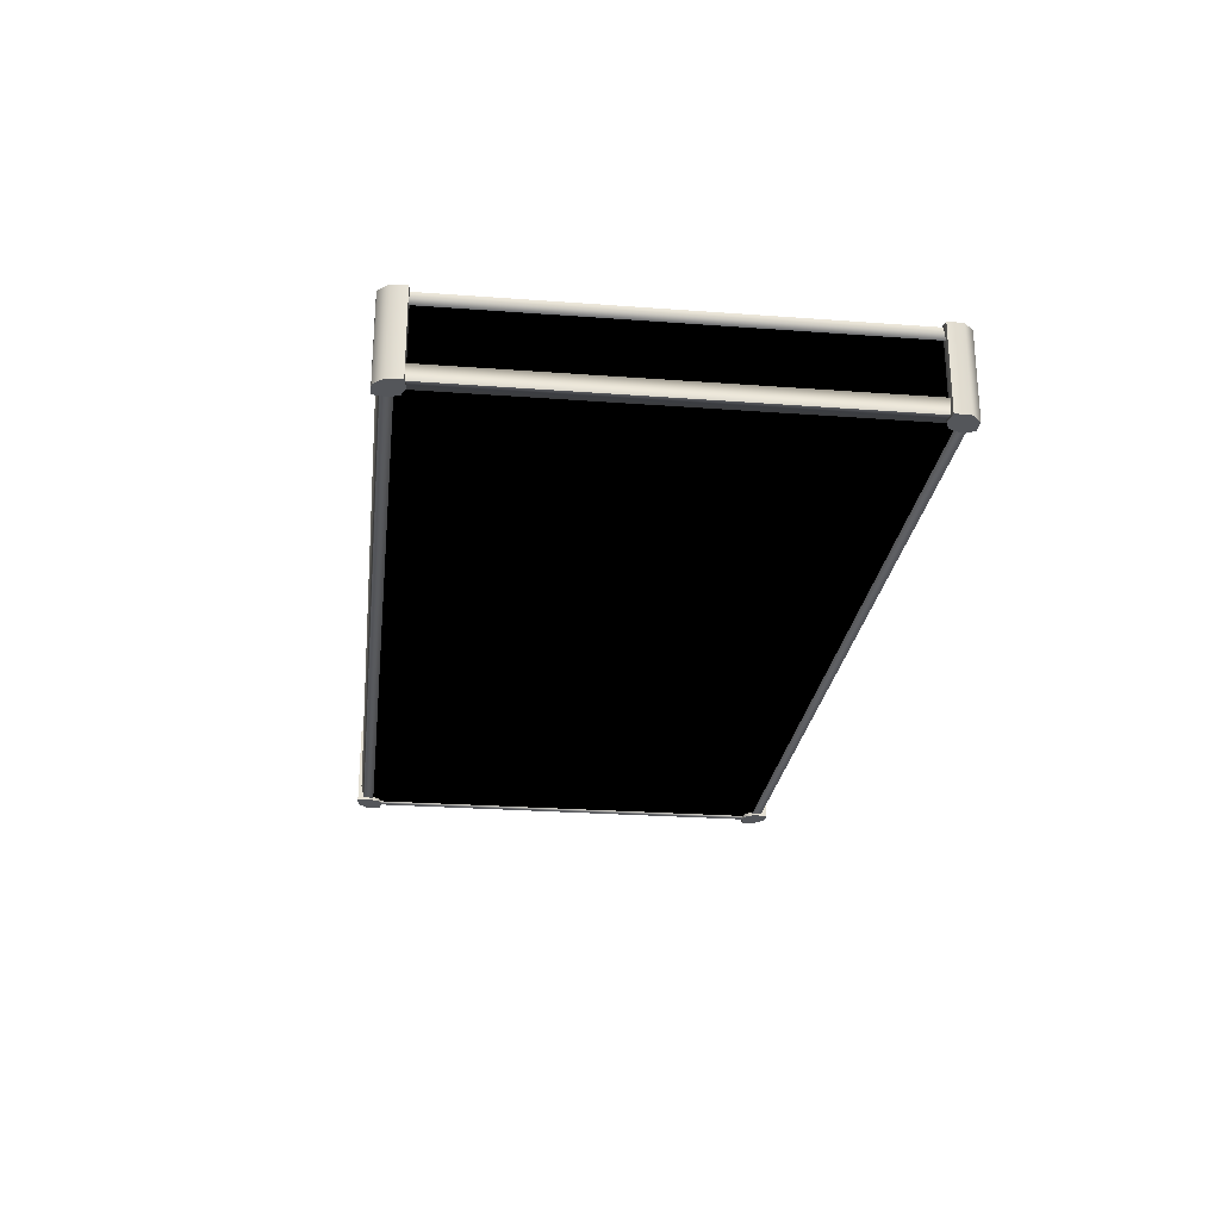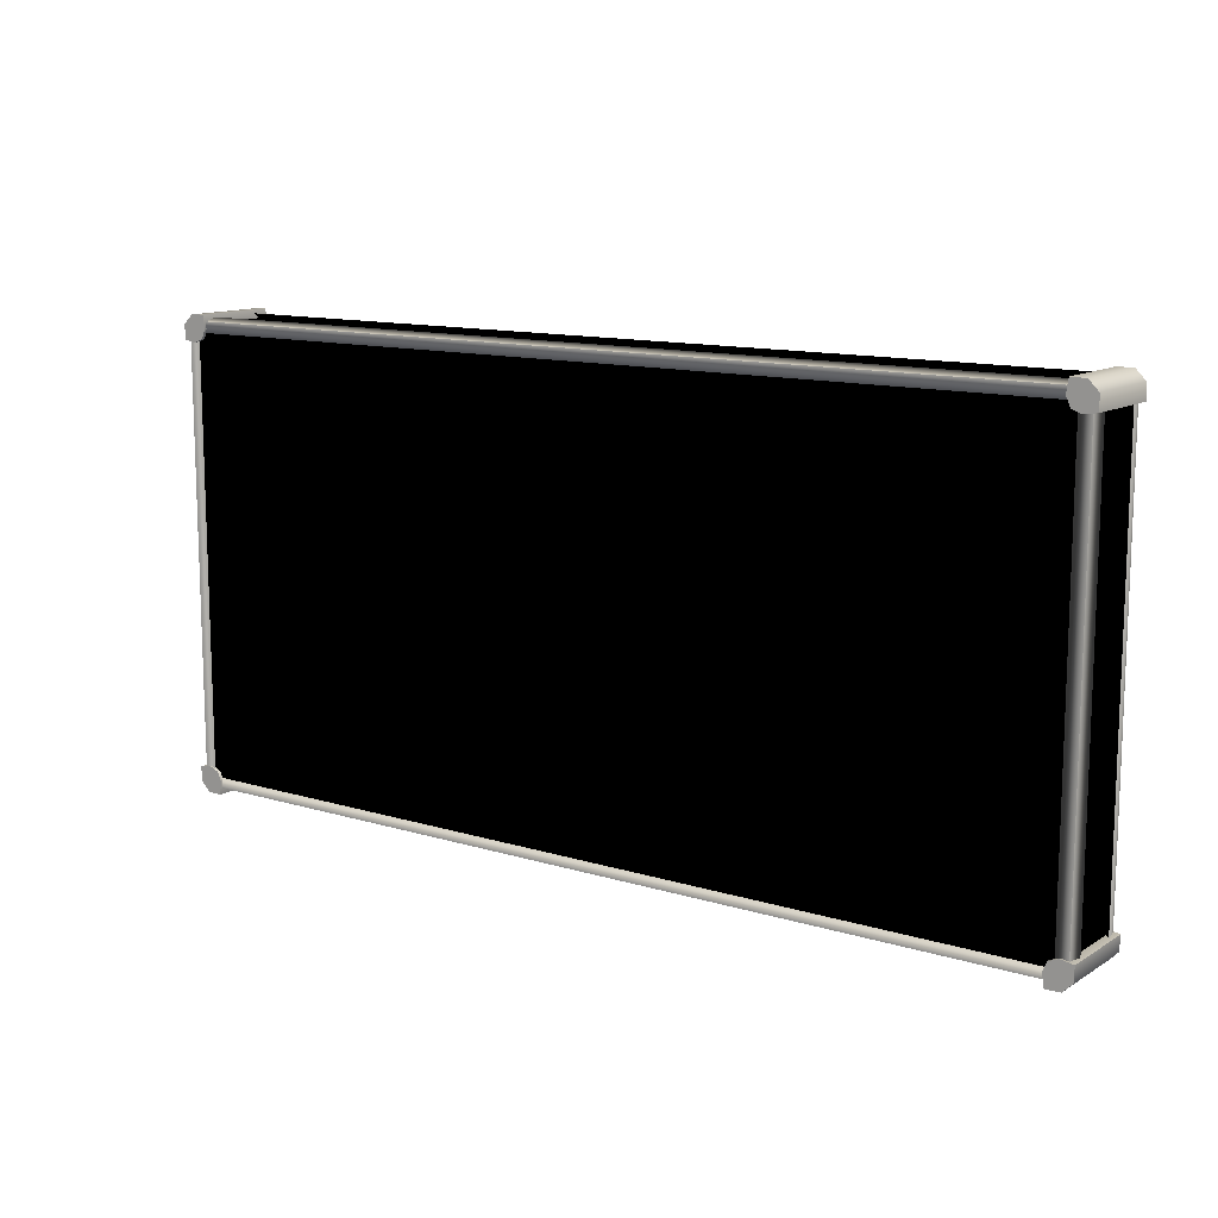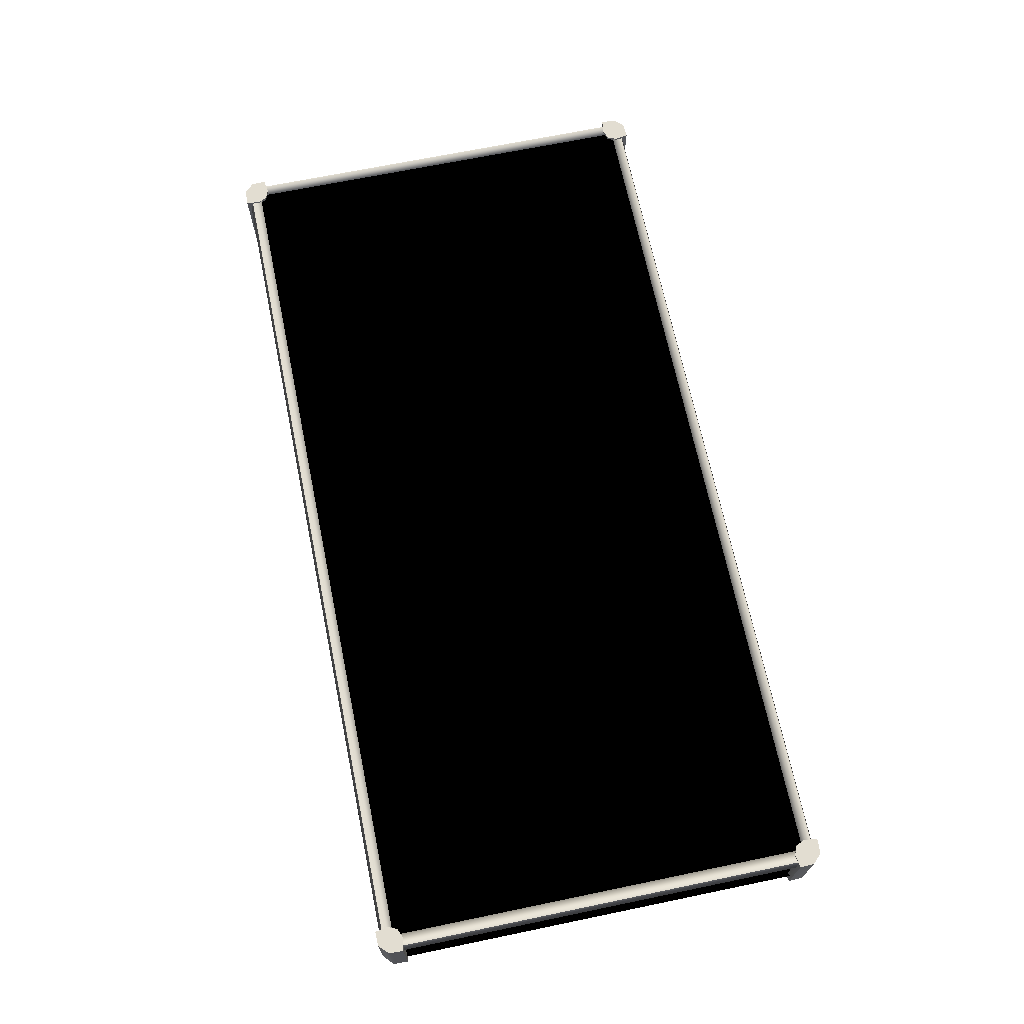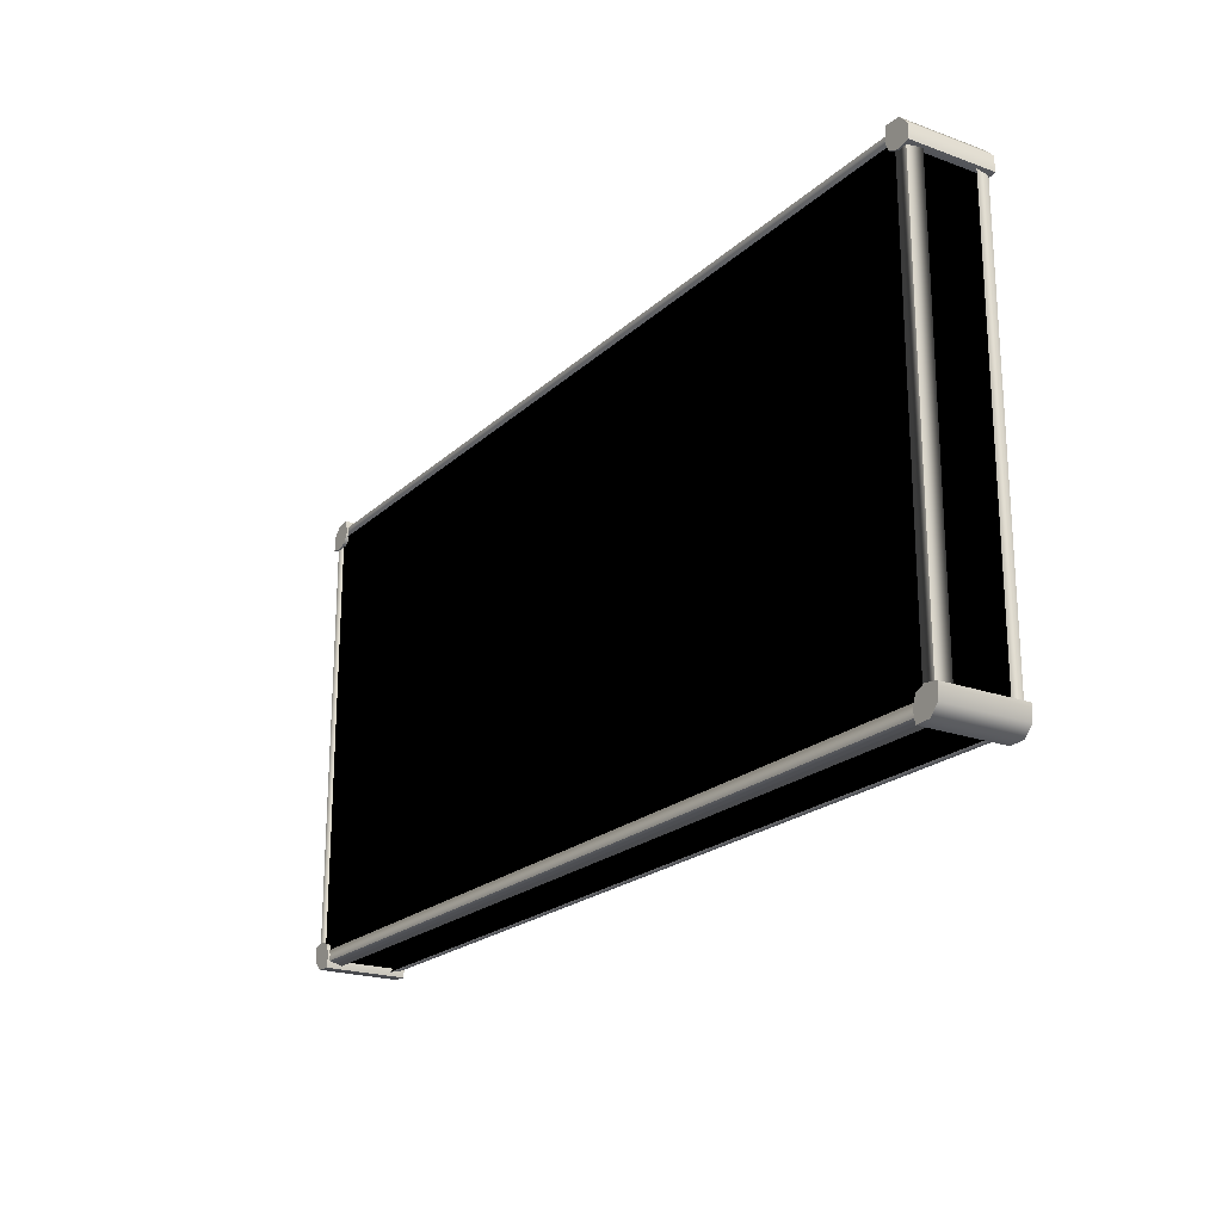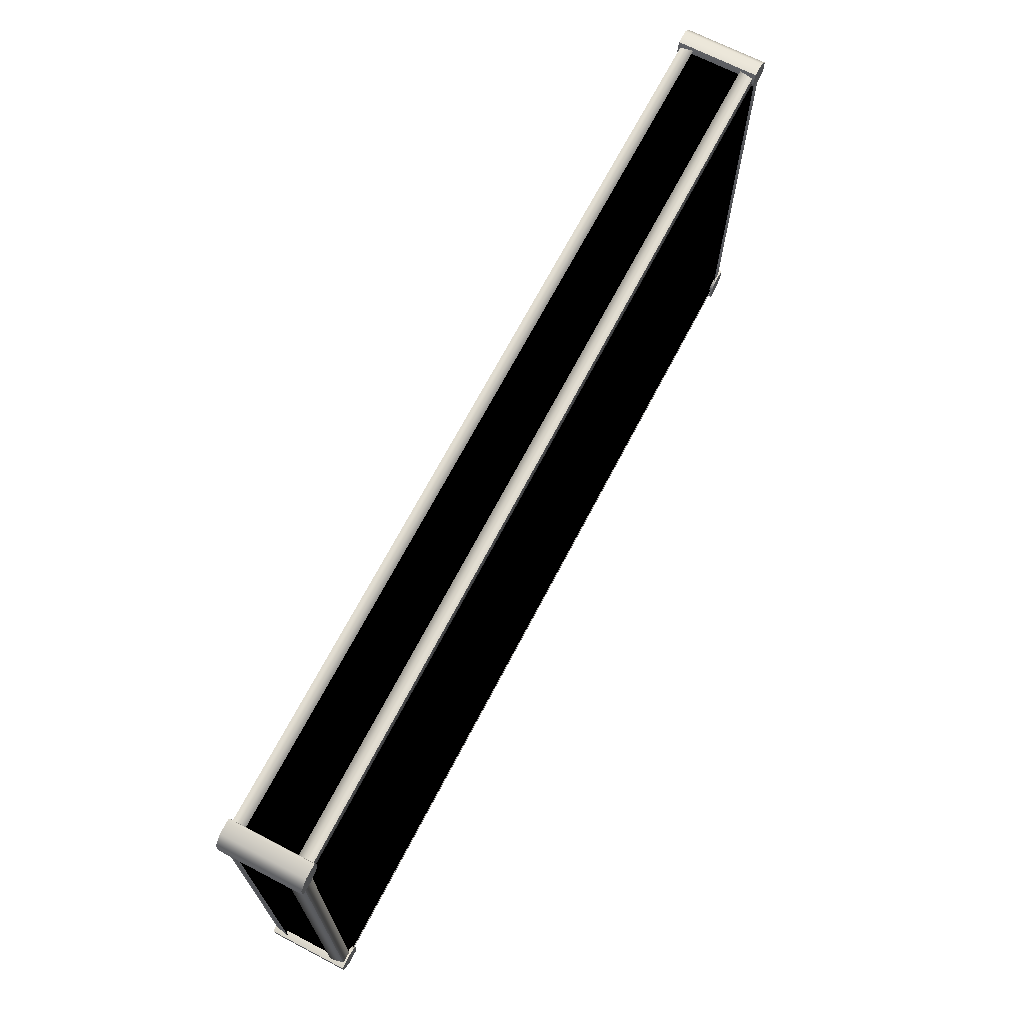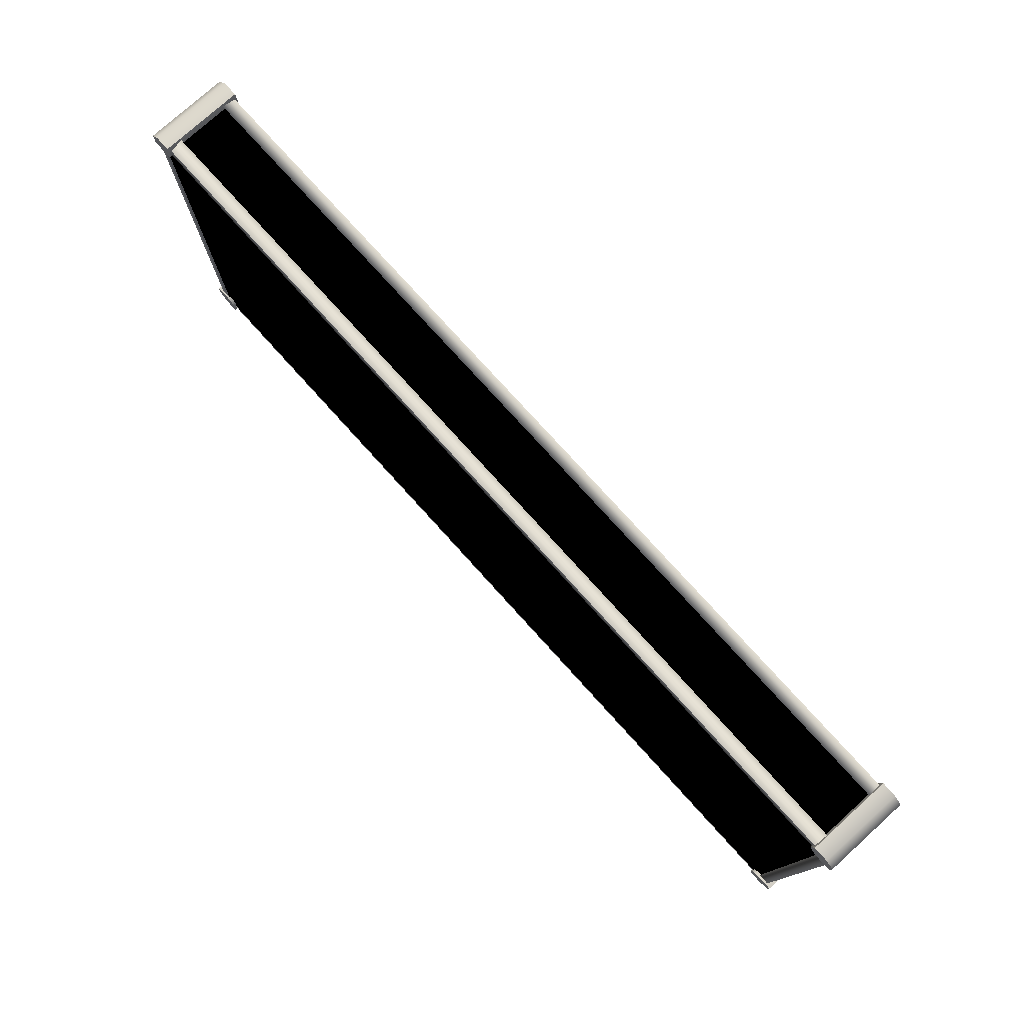
<metadata>
{"format":"obj","ext":"obj","renderer":"f3d","projection":"perspective","resolution":1024,"background":"white","views":[{"elev":-25.5,"azim":-96.8,"up":"+Y"},{"elev":12.1,"azim":35.9,"up":"+Z"},{"elev":68.5,"azim":-101.7,"up":"+Y"},{"elev":-21.2,"azim":57.1,"up":"+Z"},{"elev":68.6,"azim":117.5,"up":"+Z"},{"elev":77.0,"azim":47.9,"up":"+Z"}]}
</metadata>
<code>
v 0.001953 -5 0.001953
v -29.43 -5 -14.43
v 29.43 -5 -14.43
v -29.43 -5 14.43
v 29.43 -5 14.43
v 0.001953 0 0.001953
v 29.43 0 -14.43
v -29.43 0 -14.43
v 29.43 0 14.43
v -29.43 0 14.43
g polygon0
f 1 2 3
f 1 4 2
f 5 4 1
f 6 7 8
f 6 9 7
f 10 9 6
f 5 1 3
f 6 8 10
v 29.72 -4.847 14.68
v -29.72 -0.07324 14.68
v -29.72 -4.847 14.68
v 29.72 -0.07324 14.68
v 29.71 -4.847 -14.73
v 29.71 -0.07324 -14.73
v -29.71 -4.847 -14.74
v -29.71 -0.07324 -14.74
v -29.72 -4.847 14.68
v -29.72 -0.07324 14.68
g polygon1
f 11 12 13
f 11 14 12
f 15 14 11
f 15 16 14
f 17 16 15
f 17 18 16
f 19 18 17
f 19 20 18
v 29.33 -5.218 13.47
v 30.19 0.2178 13.61
v 30.19 -5.218 13.61
v 29.33 0.2178 13.47
v 28.71 -5.218 13.73
v 28.71 0.2178 13.73
v 28.45 -5.218 14.35
v 28.45 0.2178 14.35
v 28.59 -5.218 15.21
v 28.59 0.2178 15.21
v -29.33 -5.218 -13.47
v -30.19 0.2178 -13.61
v -30.19 -5.218 -13.61
v -29.33 0.2178 -13.47
v -28.71 -5.218 -13.73
v -28.71 0.2178 -13.73
v -28.45 -5.218 -14.35
v -28.45 0.2178 -14.35
v -28.59 -5.218 -15.21
v -28.59 0.2178 -15.21
v -30.16 -5.218 14.57
v -30.19 0.2178 13.61
v -30.19 -5.218 13.61
v -30.16 0.2178 14.57
v -29.55 -5.218 15.18
v -29.55 0.2178 15.18
v -28.59 -5.218 15.21
v -28.59 0.2178 15.21
v 30.16 -5.218 -14.57
v 30.19 0.2178 -13.61
v 30.19 -5.218 -13.61
v 30.16 0.2178 -14.57
v 29.55 -5.218 -15.18
v 29.55 0.2178 -15.18
v 28.59 -5.218 -15.21
v 28.59 0.2178 -15.21
v -30.16 0.2178 14.57
v -29.33 0.2178 13.47
v -30.19 0.2178 13.61
v -28.71 0.2178 13.73
v -29.55 0.2178 15.18
v -28.45 0.2178 14.35
v -28.59 0.2178 15.21
v -29.55 -5.218 15.18
v -28.45 -5.218 14.35
v -28.59 -5.218 15.21
v -28.71 -5.218 13.73
v -30.16 -5.218 14.57
v -29.33 -5.218 13.47
v -30.19 -5.218 13.61
v 29.55 -5.218 -15.18
v 28.45 -5.218 -14.35
v 28.59 -5.218 -15.21
v 28.71 -5.218 -13.73
v 30.16 -5.218 -14.57
v 29.33 -5.218 -13.47
v 30.19 -5.218 -13.61
v 30.16 0.2178 -14.57
v 29.33 0.2178 -13.47
v 30.19 0.2178 -13.61
v 28.71 0.2178 -13.73
v 29.55 0.2178 -15.18
v 28.45 0.2178 -14.35
v 28.59 0.2178 -15.21
v 28.45 -5.218 14.35
v 29.55 -5.218 15.18
v 28.59 -5.218 15.21
v 28.71 -5.218 13.73
v 30.16 -5.218 14.57
v 29.33 -5.218 13.47
v 29.33 0.2178 13.47
v 30.16 0.2178 14.57
v 30.19 0.2178 13.61
v 28.71 0.2178 13.73
v 29.55 0.2178 15.18
v 28.45 0.2178 14.35
v 30.16 0.2178 14.57
v 29.55 -5.218 15.18
v 30.16 -5.218 14.57
v 29.55 0.2178 15.18
v 28.59 -5.218 15.21
v 28.59 0.2178 15.21
v -30.19 0.2178 13.61
v -29.33 -5.218 13.47
v -30.19 -5.218 13.61
v -29.33 0.2178 13.47
v -28.59 -5.218 15.21
v -28.45 0.2178 14.35
v -28.59 0.2178 15.21
v -28.45 -5.218 14.35
v 30.19 0.2178 13.61
v 30.19 -5.218 13.61
v -28.71 -5.218 13.73
v -28.71 0.2178 13.73
v 30.19 0.2178 -13.61
v 29.33 -5.218 -13.47
v 30.19 -5.218 -13.61
v 29.33 0.2178 -13.47
v 28.59 -5.218 -15.21
v 28.45 0.2178 -14.35
v 28.59 0.2178 -15.21
v 28.45 -5.218 -14.35
v 28.71 -5.218 -13.73
v 28.71 0.2178 -13.73
v -28.45 -5.218 -14.35
v -29.55 -5.218 -15.18
v -28.59 -5.218 -15.21
v -28.71 -5.218 -13.73
v -30.16 -5.218 -14.57
v -29.33 -5.218 -13.47
v -29.33 0.2178 -13.47
v -30.16 0.2178 -14.57
v -30.19 0.2178 -13.61
v -28.71 0.2178 -13.73
v -29.55 0.2178 -15.18
v -28.45 0.2178 -14.35
v -30.19 0.2178 -13.61
v -30.16 -5.218 -14.57
v -30.19 -5.218 -13.61
v -30.16 0.2178 -14.57
v -29.55 -5.218 -15.18
v -29.55 0.2178 -15.18
v -28.59 -5.218 -15.21
v -28.59 0.2178 -15.21
v 29.83 -5.085 -13.94
v 29.05 -5.1 13.94
v 29.05 -5.1 -13.94
v 29.83 -5.085 13.94
v 30 -4.177 -13.94
v 29.83 -5.085 13.94
v 29.83 -5.085 -13.94
v 30 -4.177 13.94
v 29.04 -5.063 14.79
v -29.03 -5.1 14.1
v 29.04 -5.1 14.1
v -29.03 -5.063 14.79
v 29.04 -4.177 15
v -29.03 -5.063 14.79
v 29.04 -5.063 14.79
v -29.03 -4.177 15
v -29.83 -5.085 13.94
v -29.05 -5.1 -13.94
v -29.05 -5.1 13.94
v -29.83 -5.085 -13.94
v -30 -4.177 13.94
v -29.83 -5.085 -13.94
v -29.83 -5.085 13.94
v -30 -4.177 -13.94
v -29.03 -5.063 -14.79
v 29.04 -5.1 -14.1
v -29.03 -5.1 -14.1
v 29.04 -5.063 -14.79
v -29.03 -4.177 -15
v 29.04 -5.063 -14.79
v -29.03 -5.063 -14.79
v 29.04 -4.177 -15
v 29.83 0.08496 -13.94
v 29.05 0.09961 13.94
v 29.83 0.08496 13.94
v 29.05 0.09961 -13.94
v 30 -0.8232 -13.94
v 29.83 0.08496 13.94
v 30 -0.8232 13.94
v 29.83 0.08496 -13.94
v 29.04 0.06348 14.79
v -29.03 0.09961 14.1
v -29.03 0.06348 14.79
v 29.04 0.09961 14.1
v 29.04 -0.8232 15
v -29.03 0.06348 14.79
v -29.03 -0.8232 15
v 29.04 0.06348 14.79
v -29.83 0.08496 13.94
v -29.05 0.09961 -13.94
v -29.83 0.08496 -13.94
v -29.05 0.09961 13.94
v -30 -0.8232 13.94
v -29.83 0.08496 -13.94
v -30 -0.8232 -13.94
v -29.83 0.08496 13.94
v -29.03 0.06348 -14.79
v 29.04 0.09961 -14.1
v 29.04 0.06348 -14.79
v -29.03 0.09961 -14.1
v -29.03 -0.8232 -15
v 29.04 0.06348 -14.79
v 29.04 -0.8232 -15
v -29.03 0.06348 -14.79
v 30.19 -5.218 13.61
v 28.59 0.2178 15.21
v -30.19 -5.218 -13.61
v -28.59 0.2178 -15.21
g polygon2
f 21 22 23
f 21 24 22
f 25 24 21
f 25 26 24
f 27 26 25
f 27 28 26
f 29 28 27
f 29 30 28
f 31 32 33
f 31 34 32
f 35 34 31
f 35 36 34
f 37 36 35
f 37 38 36
f 39 38 37
f 39 40 38
f 41 42 43
f 41 44 42
f 45 44 41
f 45 46 44
f 47 46 45
f 47 48 46
f 49 50 51
f 49 52 50
f 53 52 49
f 53 54 52
f 55 54 53
f 55 56 54
f 57 58 59
f 57 60 58
f 61 60 57
f 61 62 60
f 63 62 61
f 64 65 66
f 64 67 65
f 68 67 64
f 68 69 67
f 70 69 68
f 71 72 73
f 71 74 72
f 75 74 71
f 75 76 74
f 77 76 75
f 78 79 80
f 78 81 79
f 82 81 78
f 82 83 81
f 84 83 82
f 85 86 87
f 85 88 86
f 88 89 86
f 88 90 89
f 91 92 93
f 91 94 92
f 94 95 92
f 94 96 95
f 97 98 99
f 97 100 98
f 101 100 102
f 101 98 100
f 103 104 105
f 103 106 104
f 107 108 109
f 107 110 108
f 111 99 112
f 111 97 99
f 106 113 104
f 106 114 113
f 114 110 113
f 114 108 110
f 115 116 117
f 115 118 116
f 119 120 121
f 119 122 120
f 118 123 116
f 118 124 123
f 124 122 123
f 124 120 122
f 125 126 127
f 125 128 126
f 128 129 126
f 128 130 129
f 131 132 133
f 131 134 132
f 134 135 132
f 134 136 135
f 137 138 139
f 137 140 138
f 140 141 138
f 140 142 141
f 143 142 144
f 143 141 142
f 145 146 147
f 145 148 146
f 149 150 151
f 149 152 150
f 153 154 155
f 153 156 154
f 157 158 159
f 157 160 158
f 161 162 163
f 161 164 162
f 165 166 167
f 165 168 166
f 169 170 171
f 169 172 170
f 173 174 175
f 173 176 174
f 177 178 179
f 177 180 178
f 181 182 183
f 181 184 182
f 185 186 187
f 185 188 186
f 189 190 191
f 189 192 190
f 193 194 195
f 193 196 194
f 197 198 199
f 197 200 198
f 201 202 203
f 201 204 202
f 205 206 207
f 205 208 206
f 89 90 209
f 95 96 210
f 129 130 211
f 135 136 212
v 30 -4.177 13.94
v 29.05 -5.1 -13.94
v 29.05 -5.1 13.94
v 30 -4.177 -13.94
v -29.03 -4.177 15
v 29.04 -5.1 14.1
v -29.03 -5.1 14.1
v 29.04 -4.177 15
v -30 -4.177 -13.94
v -29.05 -5.1 13.94
v -29.05 -5.1 -13.94
v -30 -4.177 13.94
v 29.04 -4.177 -15
v -29.03 -5.1 -14.1
v 29.04 -5.1 -14.1
v -29.03 -4.177 -15
v 29.05 0.09961 13.94
v 30 -0.8232 -13.94
v 30 -0.8232 13.94
v 29.05 0.09961 -13.94
v -29.03 0.09961 14.1
v 29.04 -0.8232 15
v -29.03 -0.8232 15
v 29.04 0.09961 14.1
v -29.05 0.09961 -13.94
v -30 -0.8232 13.94
v -30 -0.8232 -13.94
v -29.05 0.09961 13.94
v 29.04 0.09961 -14.1
v -29.03 -0.8232 -15
v 29.04 -0.8232 -15
v -29.03 0.09961 -14.1
g polygon3
f 213 214 215
f 213 216 214
f 217 218 219
f 217 220 218
f 221 222 223
f 221 224 222
f 225 226 227
f 225 228 226
f 229 230 231
f 229 232 230
f 233 234 235
f 233 236 234
f 237 238 239
f 237 240 238
f 241 242 243
f 241 244 242
v -0.1169 -5 -0.05573
v -0.000329 -4.985 -0.08411
v -0.1248 -4.985 -0.08411
v 6.3e-05 -5 -0.05573
v 0.117 -5 0.05603
v 0.000125 -4.985 0.08442
v 0.1261 -4.985 0.08442
v 6.3e-05 -5 0.05603
v 0.1454 -4.985 0.0621
v 0.117 -5 -0.05573
v 0.117 -5 0.05603
v 0.1454 -4.985 -0.06349
v 0.117 -5 -0.05573
v 0.1242 -4.985 -0.08411
v -0.1453 -4.985 -0.06085
v -0.1169 -5 0.05603
v -0.1169 -5 -0.05573
v -0.1453 -4.985 0.06257
v -0.1169 -5 0.05603
v -0.1258 -4.985 0.08442
g polygon4
f 245 246 247
f 245 248 246
f 249 250 251
f 249 252 250
f 253 254 255
f 253 256 254
f 246 257 258
f 246 248 257
f 259 260 261
f 259 262 260
f 250 263 264
f 250 252 263
v -0 0.000501 0.001496
v 0.002793 1.4e-05 0.001348
v 0.00294 0.000501 0.001496
v -0 1.4e-05 0.001348
v -0.002793 1.4e-05 0.001348
v 0 0.000501 -0.001496
v -0.002793 1.4e-05 -0.001348
v -0.00294 0.000501 -0.001496
v 0 1.4e-05 -0.001348
v 0.002793 1.4e-05 -0.001348
v -0.00294 0.000501 -0.001496
v -0.002793 1.4e-05 0.001348
v -0.00294 0.000501 0.001496
v -0.002793 1.4e-05 -0.001348
v 0.00294 0.000501 0.001496
v 0.002793 1.4e-05 -0.001348
v 0.00294 0.000501 -0.001496
v 0.002793 1.4e-05 0.001348
v -0.00294 0.000501 0.001496
v 0.00294 0.000501 -0.001496
g polygon5
f 265 266 267
f 265 268 266
f 269 268 265
f 270 271 272
f 270 273 271
f 274 273 270
f 275 276 277
f 275 278 276
f 279 280 281
f 279 282 280
f 283 269 265
f 284 274 270
v -0.002934 0.000501 0.001346
v 0.002934 1.4e-05 0.001346
v 0.002934 0.000501 0.001346
v -0.002934 1.4e-05 0.001346
v -0.002934 0.000501 -0.001346
v -0.002934 1.4e-05 0.001346
v -0.002934 0.000501 0.001346
v -0.002934 1.4e-05 -0.001346
v 0.002934 0.000501 -0.001346
v -0.002934 1.4e-05 -0.001346
v -0.002934 0.000501 -0.001346
v 0.002934 1.4e-05 -0.001346
v 0.002934 0.000501 0.001346
v 0.002934 1.4e-05 -0.001346
v 0.002934 0.000501 -0.001346
v 0.002934 1.4e-05 0.001346
g polygon6
f 285 286 287
f 285 288 286
f 289 290 291
f 289 292 290
f 293 294 295
f 293 296 294
f 297 298 299
f 297 300 298

</code>
